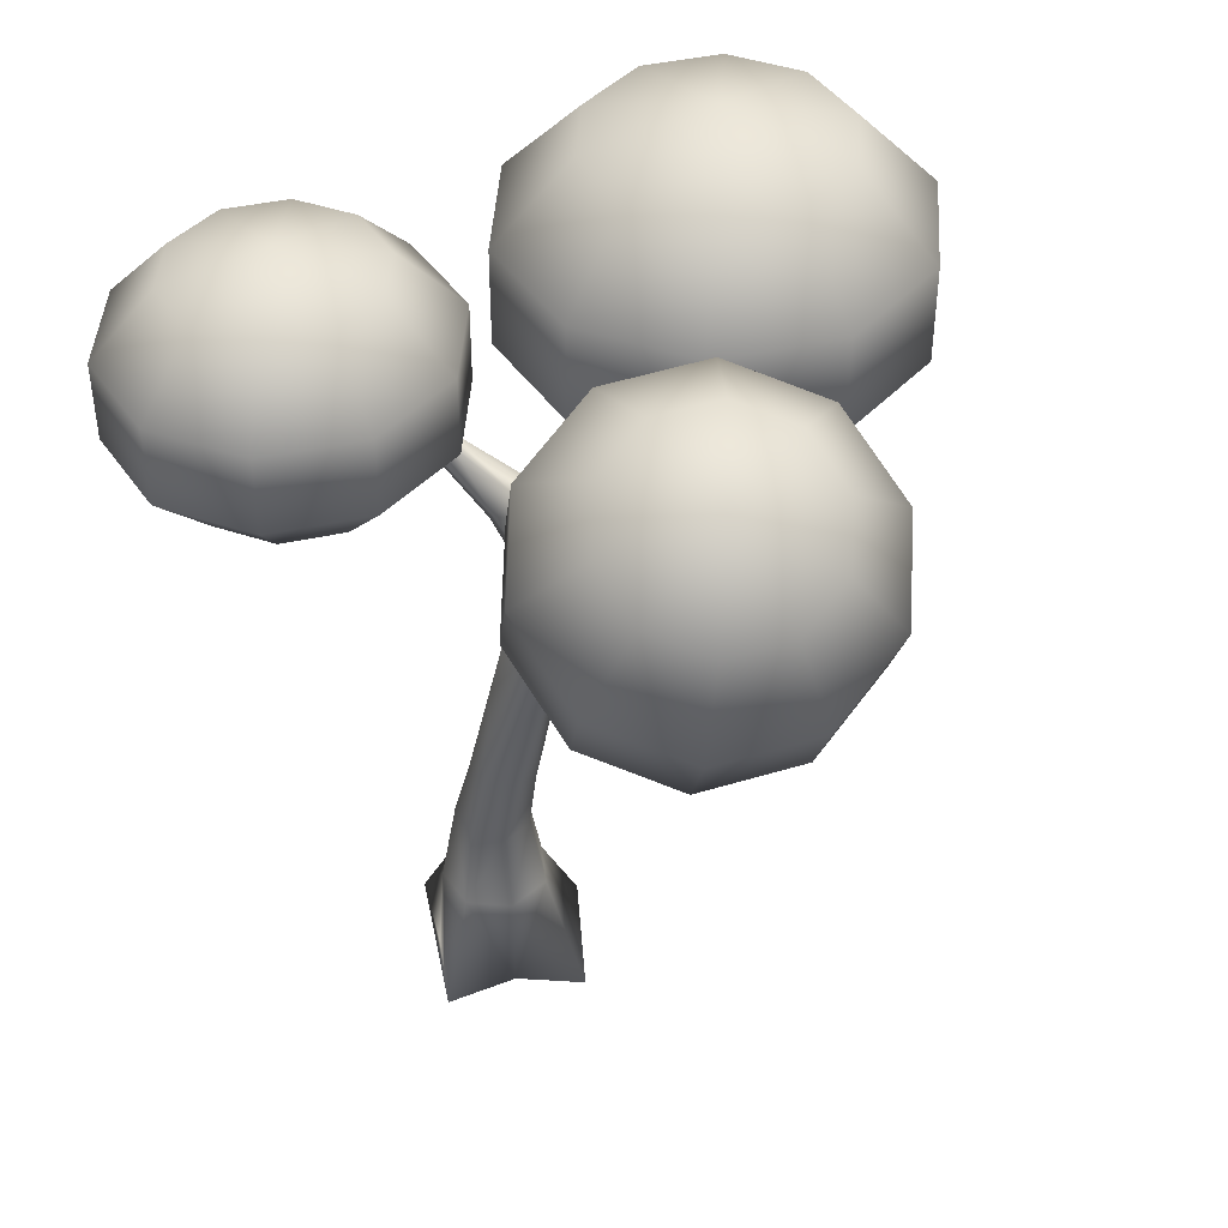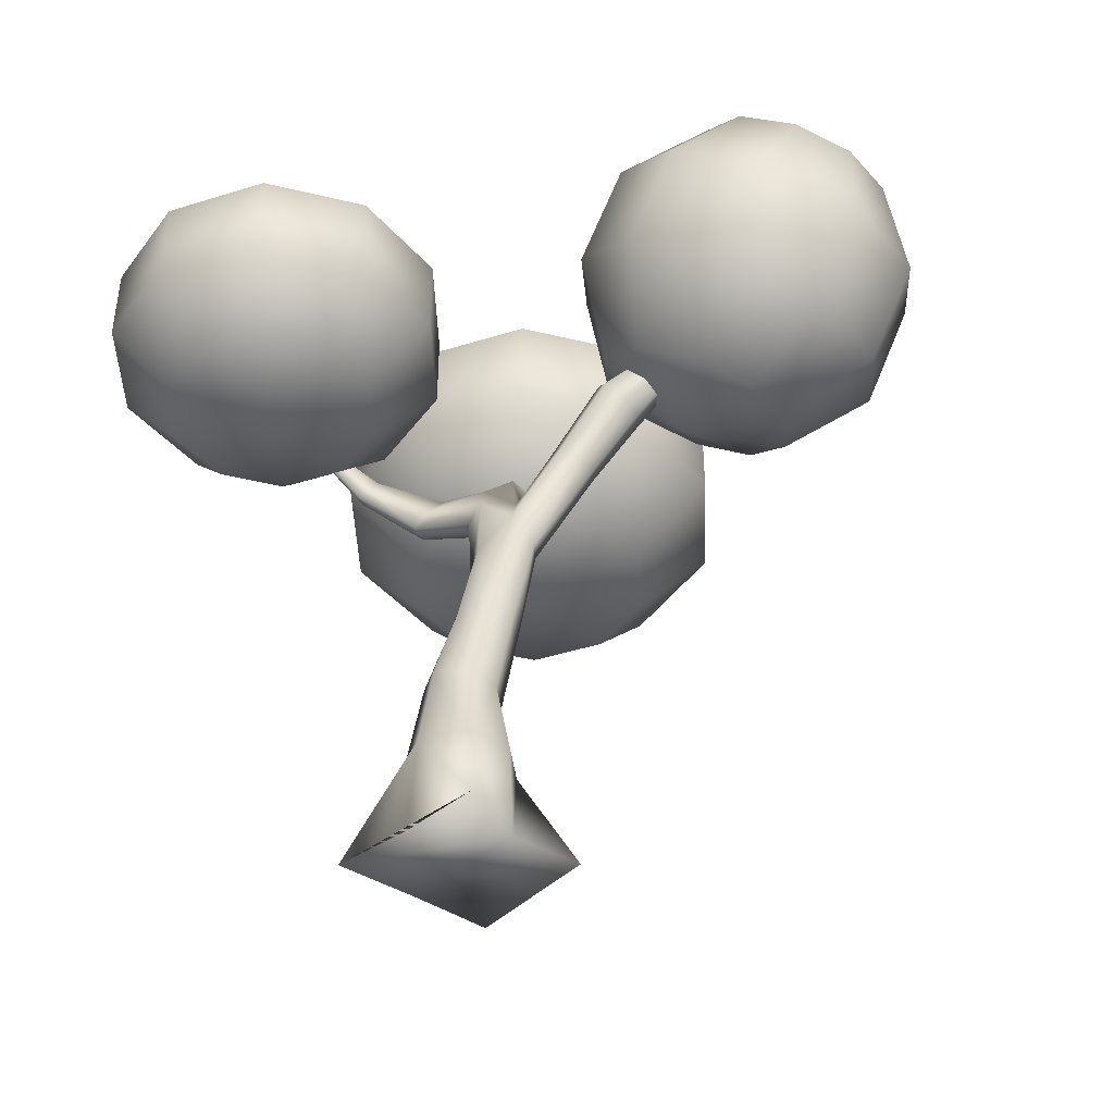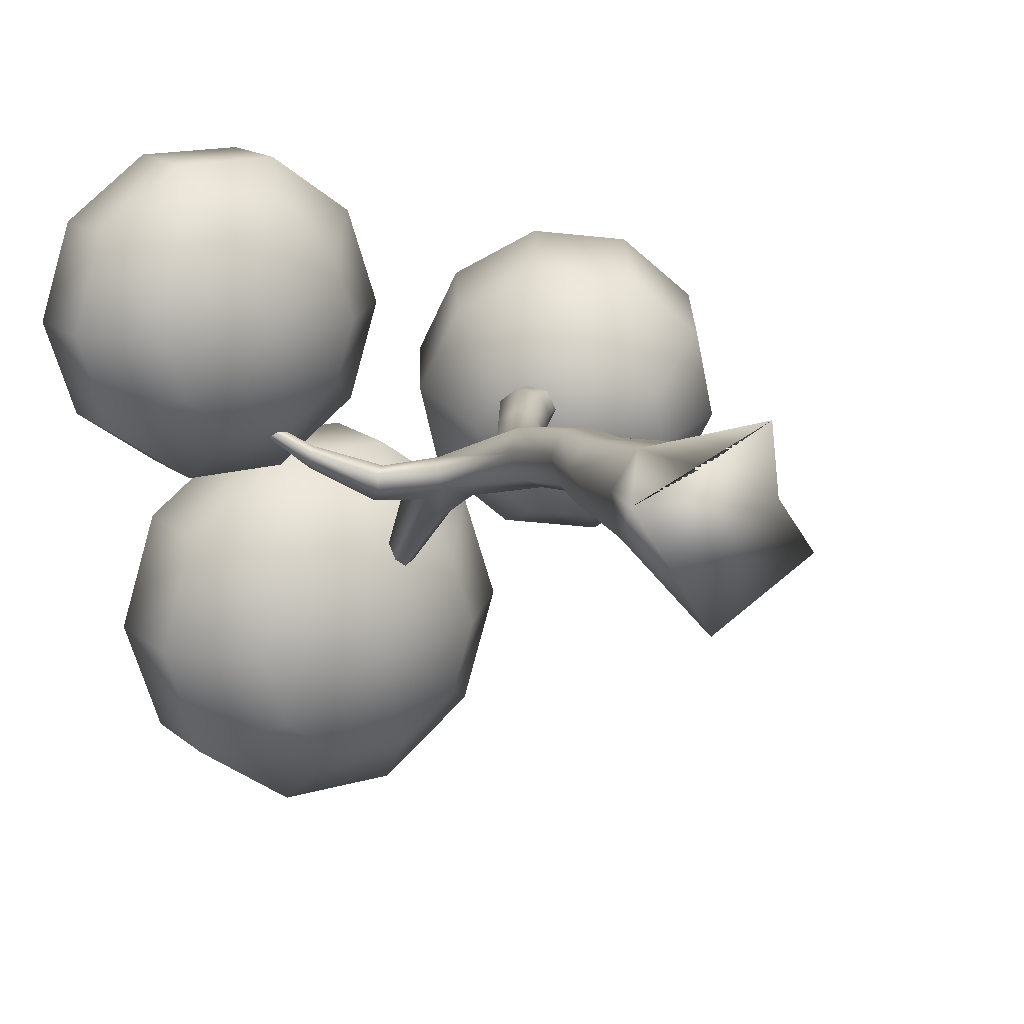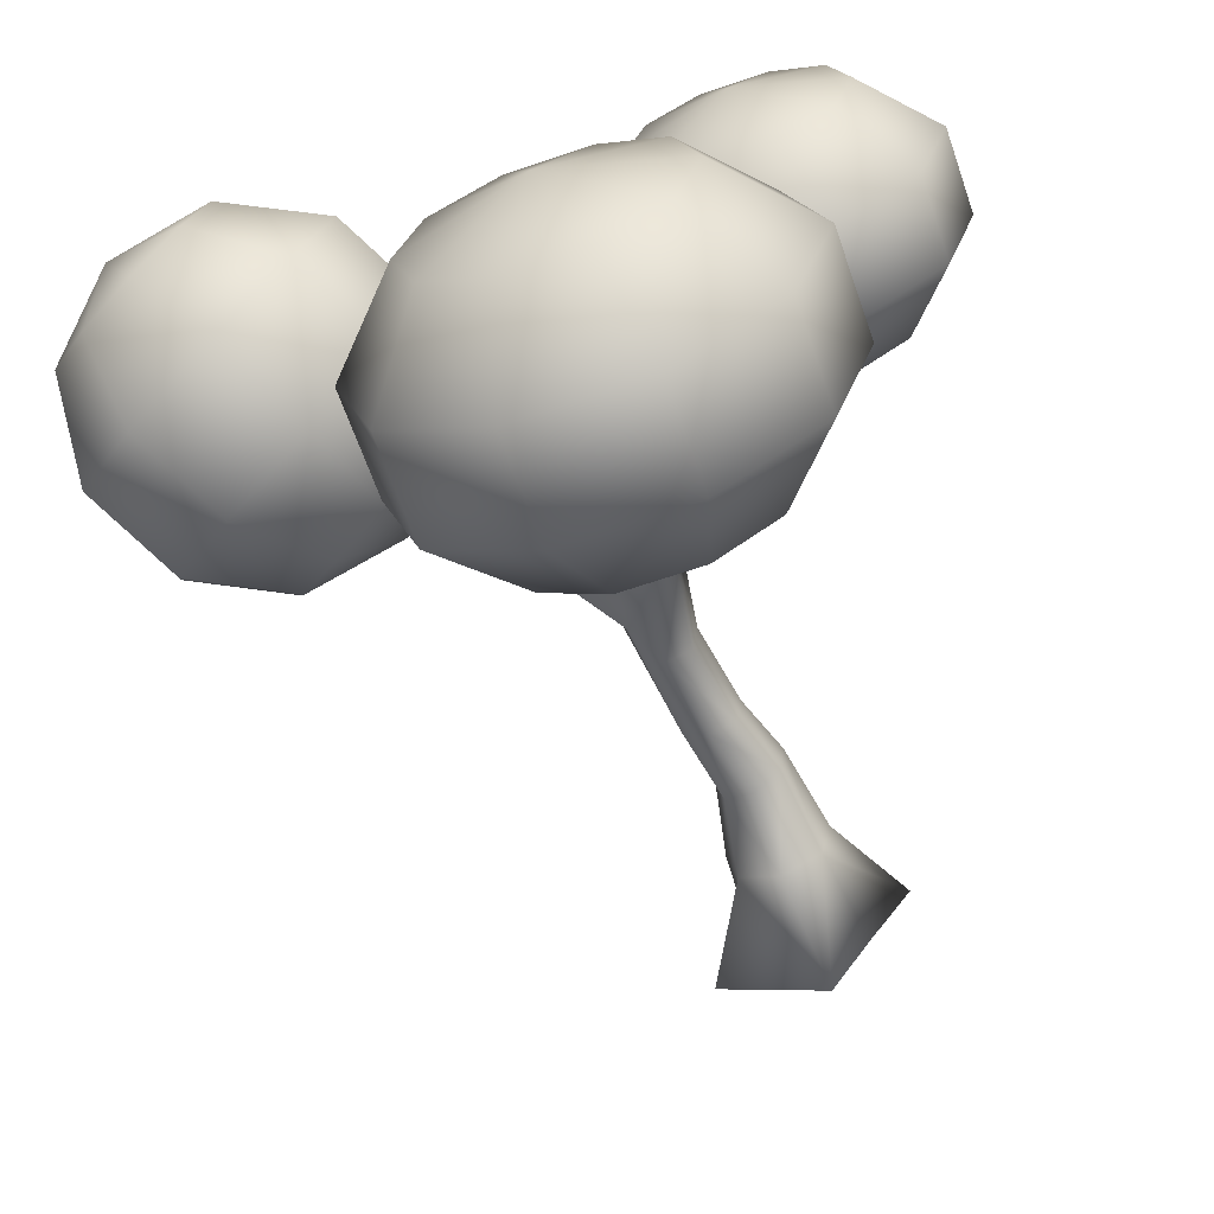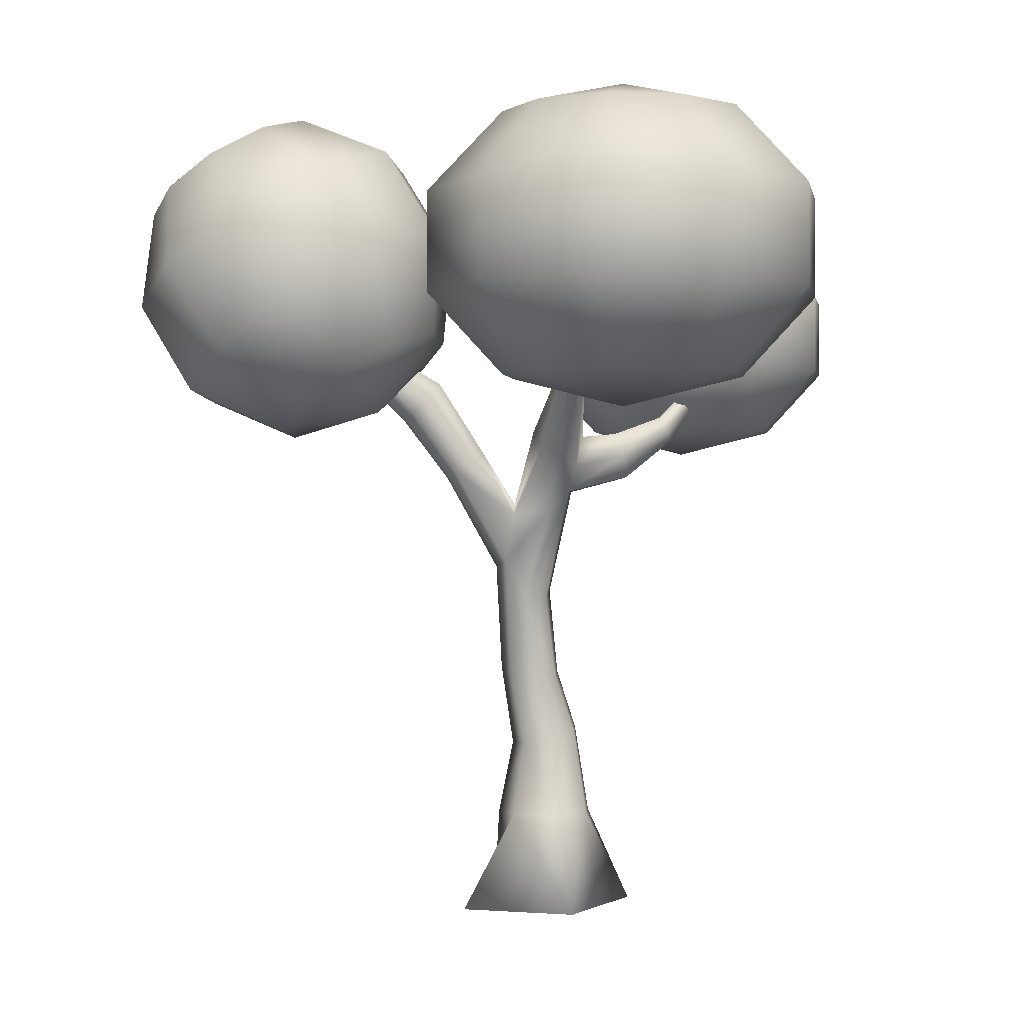
<metadata>
{"format":"obj","ext":"obj","renderer":"f3d","projection":"perspective","resolution":1024,"background":"white","views":[{"elev":43.7,"azim":57.7,"up":"+Y"},{"elev":-43.8,"azim":20.1,"up":"+Y"},{"elev":15.8,"azim":-31.7,"up":"+Z"},{"elev":-64.2,"azim":-160.9,"up":"+Z"},{"elev":-1.0,"azim":171.6,"up":"+Y"}]}
</metadata>
<code>
o Cylinder
v -0.3762 0.091 -2.79
v 0 2.932 -1.443
v 1.128 2.932 -0.8996
v 2.69 0.091 -1.16
v 1.551 0.091 0.3839
v 1.407 2.932 0.321
v 0.626 2.932 1.3
v 1.287 0.091 2.357
v -0.626 2.932 1.3
v -0.719 0.091 1.468
v -2.761 0.091 0.7966
v 0.7775 5.076 -0.6417
v -1.51 0.091 -1.023
v -1.128 2.932 -0.8996
v -1.407 2.932 0.321
v 0.9834 5.084 0.229
v 1.195 7.264 -0.6436
v -0.9772 5.529 0.229
v -0.4238 5.447 0.9274
v -0.7948 5.434 -0.6417
v -0.3985 7.258 0.1064
v 0.07668 7.422 0.7079
v 0.3649 10.1 0.1764
v 0.4488 5.249 0.9274
v -0.01391 5.232 -1.029
v 0.4983 7.132 -0.9773
v 0.8569 7.497 0.7079
v -0.2109 7.129 -0.6436
v 0.8641 9.649 -1.452
v 1.355 7.427 0.1064
v 1.625 10.54 -0.6296
v 0.1512 9.603 -1.13
v -0.3263 14.38 -1.814
v -0.7499 14.47 -2.446
v -1.573 14.39 -1.809
v -0.07097 9.802 -0.4048
v -0.2029 13.4 -1.293
v -0.3848 12.85 -2.062
v 1.145 11.47 -0.2413
v 1.44 10.7 -1.267
v 0.2007 12.27 -2.203
v 0.3489 15 -2.27
v -0.1432 16.76 -5.248
v 1.239 12.12 -1.687
v 0.6288 14.08 -3.083
v 1.085 12.38 -0.7365
v 1.173 12.43 -1.407
v -0.5833 12.83 -1.397
v -2.252 13.27 -1.468
v 0 13.85 -3.283
v -0.55 13.58 -2.517
v -0.3217 16.59 -5.391
v 0.258 16.37 -5.569
v 0.7841 14.59 -2.632
v 0.1432 16.76 -5.248
v 0 16.28 -5.648
v 0.3217 16.59 -5.391
v -0.258 16.37 -5.569
v -2e-06 17.16 -6.51
v 2.995 13.41 -0.4954
v 2.995 13.41 -1.567
v 2.52 13.74 -1.699
v 4.295 15.18 -1.66
v 2.138 14.01 -1.328
v -2.011 13.91 -2.406
v 2.138 14.01 -0.7338
v 3.483 16.1 -1.38
v 3.483 16.1 -0.6822
v 6.461 17.86 -1.174
v 3.207 13.26 -1.031
v 4.496 14.95 -1.031
v 2.52 13.74 -0.3631
v 4.295 15.18 -0.4023
v 3.844 15.69 -1.815
v 6.603 17.69 -1.353
v 6.781 17.47 -0.7732
v 3.844 15.69 -0.247
v 6.603 17.69 -0.7094
v 6.781 17.47 -1.289
v 6.861 17.38 -1.031
v 7.722 18.26 -1.031
v 6.461 17.86 -0.888
v -1.831 13.67 -1.374
v -1.78 14.58 -2.329
v -3.351 15.13 -1.392
v -2.198 13.29 -2.004
v -3.729 14.42 -1.189
v -3.473 14.64 -0.8069
v -3.279 15.03 -1.073
v -3.716 14.38 -0.865
v -4.357 16 -0.4286
v -4.358 15.92 -0.2466
v -3.56 14.79 -1.445
v -4.774 15.77 -0.1281
v -4.576 15.81 -0.09499
v -4.767 15.79 -0.3128
v -4.769 16.85 -0.009731
v -4.567 15.91 -0.4591
v 7.185 20.11 3.483
v 8.845 22.28 2.342
v 5.22 21.59 2.116
v 5.073 15.72 0.6539
v 5.744 17.6 2.838
v 3.779 19.08 1.471
v 9.645 18.77 3.188
v 10.37 21.45 2.16
v 8.204 16.26 2.543
v 6.593 14.89 0.4717
v 10.22 15.58 0.6986
v 11.66 18.08 1.344
v -3.852 15.98 -9.389
v -5.584 18.27 -10.65
v -2.121 15.98 -10.65
v 11.61 21.03 1.02
v -5.584 21.11 -10.65
v -3.852 23.4 -9.389
v -2.782 21.11 -12.68
v -2.782 18.27 -12.68
v 7.838 14.47 -0.6685
v 0.6805 18.27 -12.68
v 0.6805 21.11 -12.68
v 11.02 15.81 -1.991
v 12.46 18.32 -1.347
v -2.121 23.4 -10.65
v 0.01922 23.4 -10.65
v 12.11 21.17 -0.6425
v 0.01922 15.98 -10.65
v 3.482 18.27 -10.65
v 1.751 23.4 -9.389
v 3.482 21.11 -10.65
v 8.333 14.61 -2.331
v 10.3 16.87 -4.499
v 11.74 19.38 -3.854
v 1.751 15.98 -9.389
v 4.552 18.27 -7.354
v 11.66 21.82 -2.192
v 2.412 23.4 -7.354
v 4.552 21.11 -7.354
v 7.888 15.27 -3.881
v 2.412 15.98 -7.354
v 3.482 18.27 -4.061
v 8.334 18.35 -5.867
v 9.775 20.86 -5.222
v 1.751 23.4 -5.319
v 3.482 21.11 -4.061
v 10.45 22.74 -3.038
v 1.751 15.98 -5.319
v 0.6805 18.27 -2.026
v 6.673 16.18 -4.726
v 0.01922 23.4 -4.061
v 0.6805 21.11 -2.026
v 7.315 22.2 -4.927
v 8.925 23.57 -2.855
v 0.01922 15.98 -4.061
v -2.782 18.27 -2.026
v 5.874 19.69 -5.572
v -2.121 23.4 -4.061
v 5.153 17.01 -4.544
v -2.121 15.98 -4.061
v -5.584 18.27 -4.061
v -2.782 21.11 -2.026
v -5.584 21.11 -4.061
v 3.859 20.38 -3.727
v 5.3 22.88 -3.082
v 7.68 23.99 -1.715
v -3.852 15.98 -5.319
v -6.654 18.27 -7.354
v 3.908 17.43 -3.404
v -3.852 23.4 -5.319
v -6.654 21.11 -7.354
v -1.051 15.1 -7.354
v -4.514 15.98 -7.354
v -4.514 23.4 -7.354
v -1.051 24.27 -7.354
v 3.858 16.63 -0.1913
v 3.413 17.29 -1.741
v 7.631 23.19 1.497
v 4.499 22.65 -0.3923
v 3.059 20.14 -1.037
v 5.428 15.18 -2.235
v 7.185 23.85 -0.05273
v 10.09 23.28 -0.1483
v -7.207 14.88 0.8992
v -8.636 16.77 -0.139
v -5.778 14.88 -0.139
v -8.636 19.11 -0.139
v -7.207 21.01 0.8992
v -6.324 19.11 -1.819
v -6.324 16.77 -1.819
v -4.012 14.88 -0.139
v -3.466 16.77 -1.819
v -5.778 21.01 -0.139
v -3.466 19.11 -1.819
v -1.154 16.77 -0.139
v -4.012 21.01 -0.139
v -2.583 21.01 0.8992
v -1.154 19.11 -0.139
v -2.583 14.88 0.8992
v -0.2712 16.77 2.579
v -2.037 21.01 2.579
v -0.2712 19.11 2.579
v -2.037 14.88 2.579
v -1.154 16.77 5.297
v -2.583 21.01 4.259
v -1.154 19.11 5.297
v -2.583 14.88 4.259
v -3.466 16.77 6.977
v -4.012 21.01 5.297
v -3.466 19.11 6.977
v -4.012 14.88 5.297
v -6.324 16.77 6.977
v -5.778 21.01 5.297
v -5.778 14.88 5.297
v -7.207 14.88 4.259
v -6.324 19.11 6.977
v -8.636 19.11 5.297
v -8.636 16.77 5.297
v -7.753 14.88 2.579
v -7.207 21.01 4.259
v -9.519 19.11 2.579
v -9.519 16.77 2.579
v -4.895 14.16 2.579
v -7.753 21.01 2.579
v -4.895 21.73 2.579
f 1 2 3
f 4 3 5
f 5 6 7
f 8 7 9
f 10 9 11
f 6 3 12
f 13 14 1
f 11 15 14
f 1 4 13
f 16 12 17
f 14 15 18
f 15 9 18
f 9 7 19
f 3 2 12
f 7 6 16
f 2 14 20
f 21 22 23
f 19 24 22
f 20 18 21
f 12 25 26
f 24 16 27
f 18 19 22
f 25 20 26
f 26 28 29
f 30 17 31
f 22 27 23
f 28 21 32
f 17 26 29
f 27 30 31
f 33 34 35
f 36 23 37
f 29 32 38
f 23 39 37
f 32 36 38
f 40 29 41
f 33 42 43
f 44 41 45
f 46 47 42
f 38 48 49
f 41 38 50
f 47 44 45
f 37 46 33
f 51 34 52
f 45 50 53
f 42 54 55
f 34 33 52
f 50 51 56
f 54 45 57
f 56 58 59
f 57 53 59
f 43 55 59
f 58 52 59
f 53 56 59
f 55 57 59
f 52 43 59
f 39 31 60
f 61 62 63
f 44 47 64
f 40 44 61
f 51 38 65
f 47 46 64
f 48 37 49
f 46 39 66
f 67 68 69
f 60 70 71
f 66 72 68
f 62 64 67
f 70 61 71
f 72 60 73
f 64 66 67
f 63 74 75
f 73 71 76
f 68 77 78
f 74 67 75
f 71 63 79
f 77 73 78
f 80 79 81
f 78 76 81
f 69 82 81
f 79 75 81
f 76 80 81
f 82 78 81
f 75 69 81
f 37 33 83
f 31 40 70
f 40 61 70
f 34 51 84
f 84 65 85
f 35 84 85
f 65 86 87
f 49 83 88
f 83 35 89
f 86 49 90
f 89 85 91
f 88 89 92
f 85 93 91
f 87 90 94
f 90 88 95
f 93 87 96
f 92 91 97
f 95 92 97
f 91 98 97
f 96 94 97
f 94 95 97
f 98 96 97
f 99 100 101
f 102 103 104
f 105 106 100
f 107 105 103
f 108 107 102
f 109 110 107
f 111 112 113
f 110 114 106
f 115 116 117
f 112 115 118
f 119 109 107
f 113 118 120
f 118 117 121
f 122 123 110
f 117 124 125
f 123 126 114
f 127 120 128
f 121 125 129
f 120 121 130
f 131 122 109
f 132 133 123
f 134 128 135
f 133 136 126
f 130 129 137
f 128 130 138
f 139 132 122
f 140 135 141
f 142 143 132
f 138 137 144
f 135 138 145
f 143 146 136
f 147 141 148
f 149 142 132
f 145 144 150
f 141 145 151
f 152 153 146
f 154 148 155
f 148 151 155
f 156 152 143
f 151 150 157
f 158 156 149
f 159 155 160
f 161 157 162
f 155 161 160
f 163 164 156
f 164 165 153
f 166 160 167
f 168 163 158
f 162 169 170
f 160 162 167
f 171 172 111
f 172 167 111
f 173 174 116
f 170 173 115
f 167 170 112
f 171 111 113
f 116 174 124
f 171 113 127
f 124 174 125
f 171 127 134
f 125 174 129
f 171 134 140
f 129 174 137
f 171 140 147
f 137 174 144
f 171 147 154
f 144 174 150
f 171 154 159
f 150 174 157
f 171 159 166
f 157 174 169
f 171 166 172
f 169 174 173
f 103 99 104
f 175 104 176
f 101 177 178
f 104 101 179
f 180 176 168
f 176 179 163
f 181 182 165
f 178 181 164
f 179 178 163
f 180 168 158
f 165 182 153
f 180 158 149
f 153 182 146
f 180 149 139
f 146 182 136
f 180 139 131
f 136 182 126
f 180 131 119
f 126 182 114
f 180 119 108
f 114 182 106
f 180 108 102
f 106 182 100
f 180 102 175
f 100 182 177
f 180 175 176
f 177 182 181
f 183 184 185
f 186 187 188
f 184 186 189
f 185 189 190
f 189 188 191
f 188 192 193
f 190 191 194
f 193 195 196
f 191 193 197
f 198 194 199
f 197 196 200
f 194 197 201
f 202 199 203
f 201 200 204
f 199 201 205
f 206 203 207
f 205 204 208
f 203 205 209
f 210 207 211
f 207 209 211
f 209 208 212
f 213 211 214
f 215 212 216
f 211 215 217
f 214 217 218
f 216 219 220
f 217 216 221
f 222 218 183
f 218 221 184
f 223 224 187
f 220 223 186
f 221 220 184
f 222 183 185
f 187 224 192
f 222 185 190
f 192 224 195
f 222 190 198
f 195 224 196
f 222 198 202
f 196 224 200
f 222 202 206
f 200 224 204
f 222 206 210
f 204 224 208
f 222 210 213
f 208 224 212
f 222 213 214
f 212 224 219
f 222 214 218
f 219 224 223
f 4 1 3
f 3 6 5
f 8 5 7
f 10 8 9
f 9 15 11
f 16 6 12
f 14 2 1
f 13 11 14
f 4 5 13
f 13 5 11
f 5 8 11
f 8 10 11
f 30 16 17
f 20 14 18
f 9 19 18
f 7 24 19
f 2 25 12
f 24 7 16
f 25 2 20
f 36 21 23
f 24 27 22
f 28 20 21
f 17 12 26
f 16 30 27
f 21 18 22
f 20 28 26
f 28 32 29
f 17 40 31
f 27 39 23
f 21 36 32
f 40 17 29
f 39 27 31
f 34 84 35
f 48 36 37
f 41 29 38
f 39 46 37
f 36 48 38
f 44 40 41
f 42 55 43
f 41 50 45
f 47 54 42
f 86 38 49
f 38 51 50
f 54 47 45
f 46 42 33
f 58 51 52
f 50 56 53
f 54 57 55
f 33 43 52
f 51 58 56
f 45 53 57
f 72 39 60
f 62 74 63
f 62 44 64
f 44 62 61
f 38 86 65
f 46 66 64
f 37 83 49
f 39 72 66
f 68 82 69
f 73 60 71
f 72 77 68
f 74 62 67
f 61 63 71
f 77 72 73
f 66 68 67
f 79 63 75
f 71 80 76
f 82 68 78
f 67 69 75
f 80 71 79
f 73 76 78
f 33 35 83
f 60 31 70
f 51 65 84
f 65 93 85
f 89 35 85
f 93 65 87
f 90 49 88
f 88 83 89
f 87 86 90
f 92 89 91
f 95 88 92
f 93 98 91
f 96 87 94
f 94 90 95
f 98 93 96
f 100 177 101
f 175 102 104
f 99 105 100
f 105 99 103
f 107 103 102
f 110 105 107
f 112 118 113
f 105 110 106
f 116 124 117
f 115 117 118
f 108 119 107
f 127 113 120
f 120 118 121
f 109 122 110
f 121 117 125
f 110 123 114
f 134 127 128
f 130 121 129
f 128 120 130
f 119 131 109
f 122 132 123
f 140 134 135
f 123 133 126
f 138 130 137
f 135 128 138
f 131 139 122
f 147 140 141
f 143 133 132
f 145 138 144
f 141 135 145
f 133 143 136
f 154 147 148
f 139 149 132
f 151 145 150
f 148 141 151
f 143 152 146
f 159 154 155
f 151 161 155
f 142 156 143
f 161 151 157
f 156 142 149
f 166 159 160
f 157 169 162
f 161 162 160
f 164 152 156
f 152 164 153
f 172 166 167
f 163 156 158
f 169 173 170
f 162 170 167
f 167 112 111
f 173 116 115
f 170 115 112
f 99 101 104
f 104 179 176
f 177 181 178
f 101 178 179
f 168 176 163
f 181 165 164
f 178 164 163
f 184 189 185
f 187 192 188
f 186 188 189
f 189 191 190
f 188 193 191
f 192 195 193
f 198 190 194
f 197 193 196
f 194 191 197
f 202 198 199
f 201 197 200
f 199 194 201
f 206 202 203
f 205 201 204
f 203 199 205
f 210 206 207
f 209 205 208
f 207 203 209
f 213 210 211
f 209 215 211
f 215 209 212
f 211 217 214
f 212 219 216
f 215 216 217
f 217 221 218
f 219 223 220
f 216 220 221
f 183 218 184
f 223 187 186
f 220 186 184

</code>
